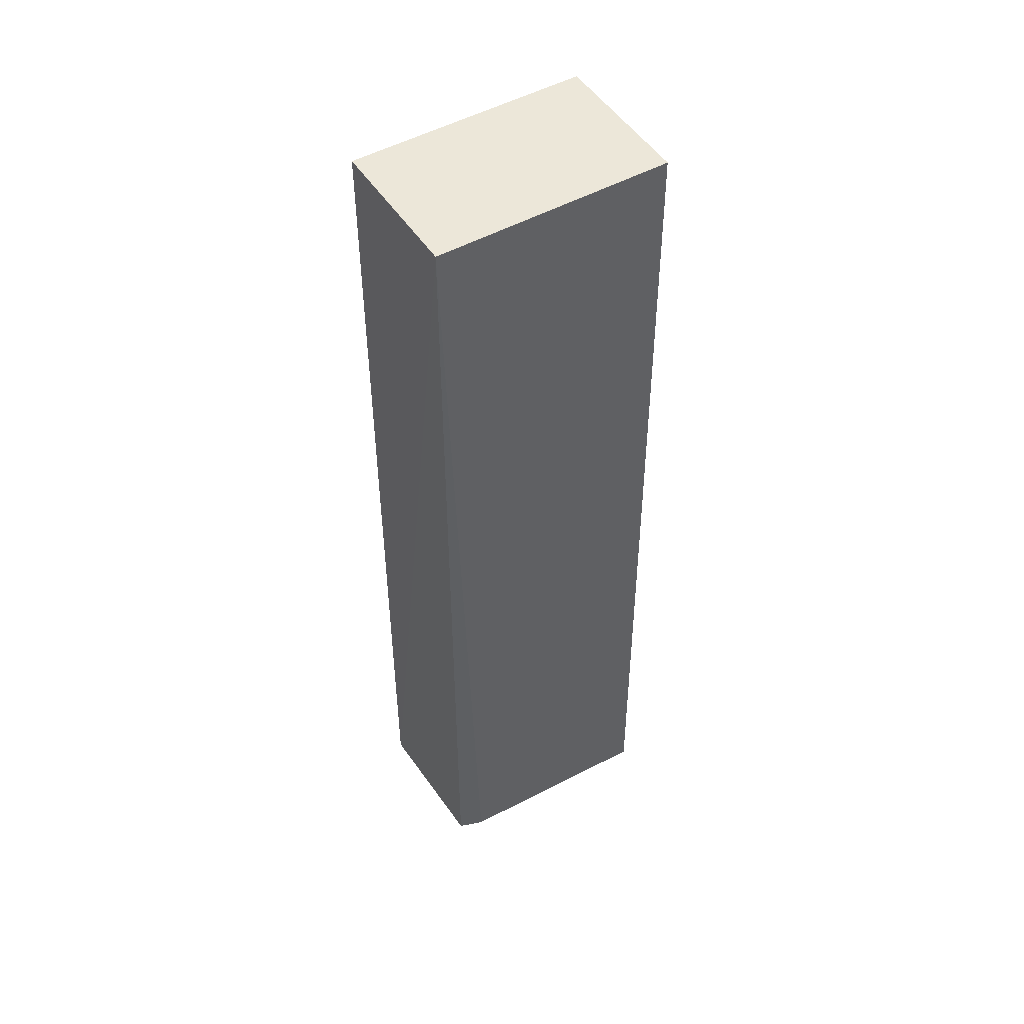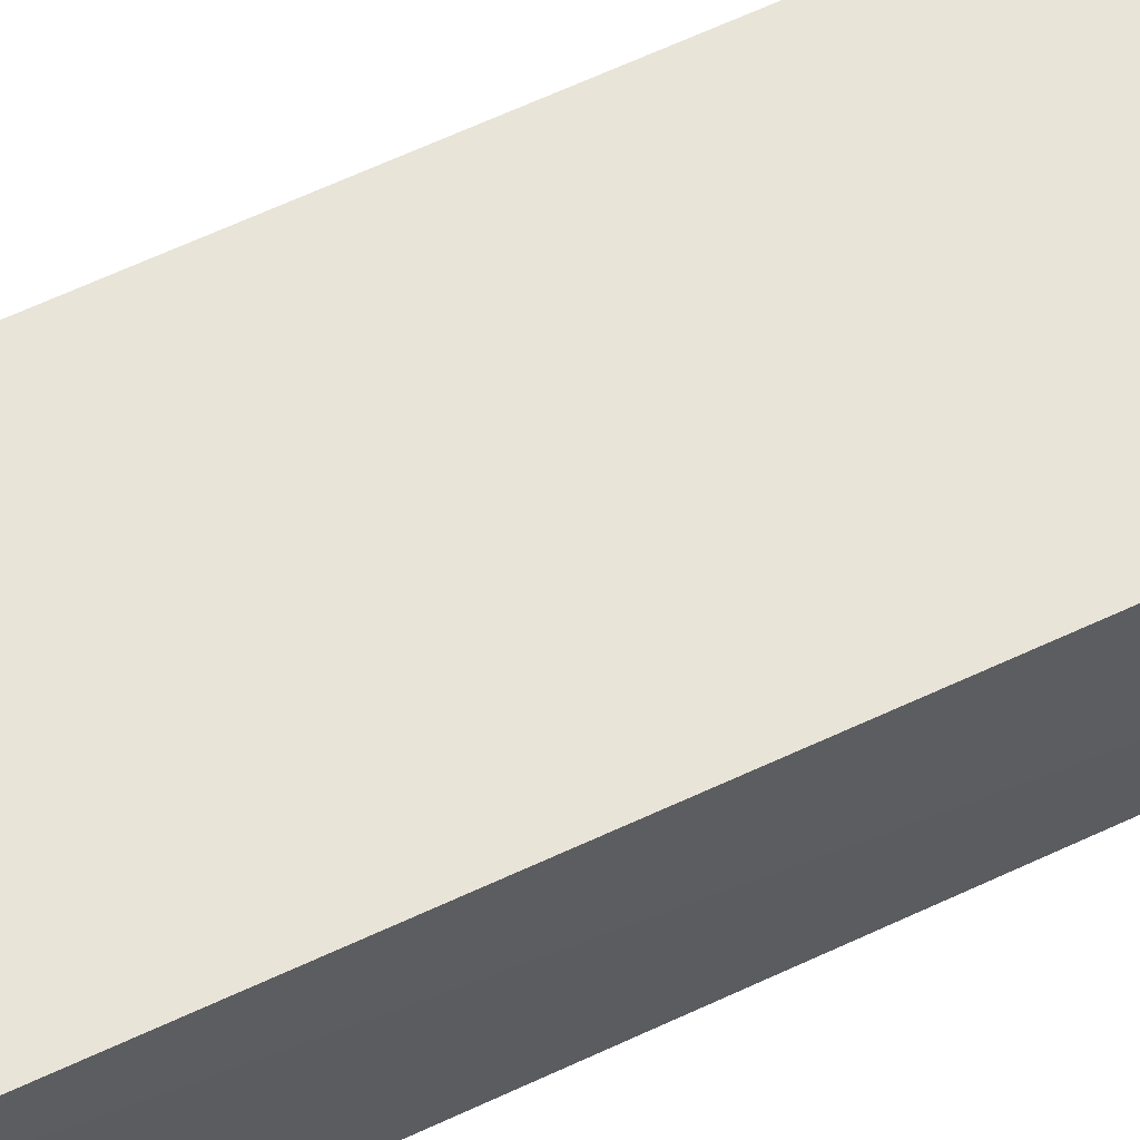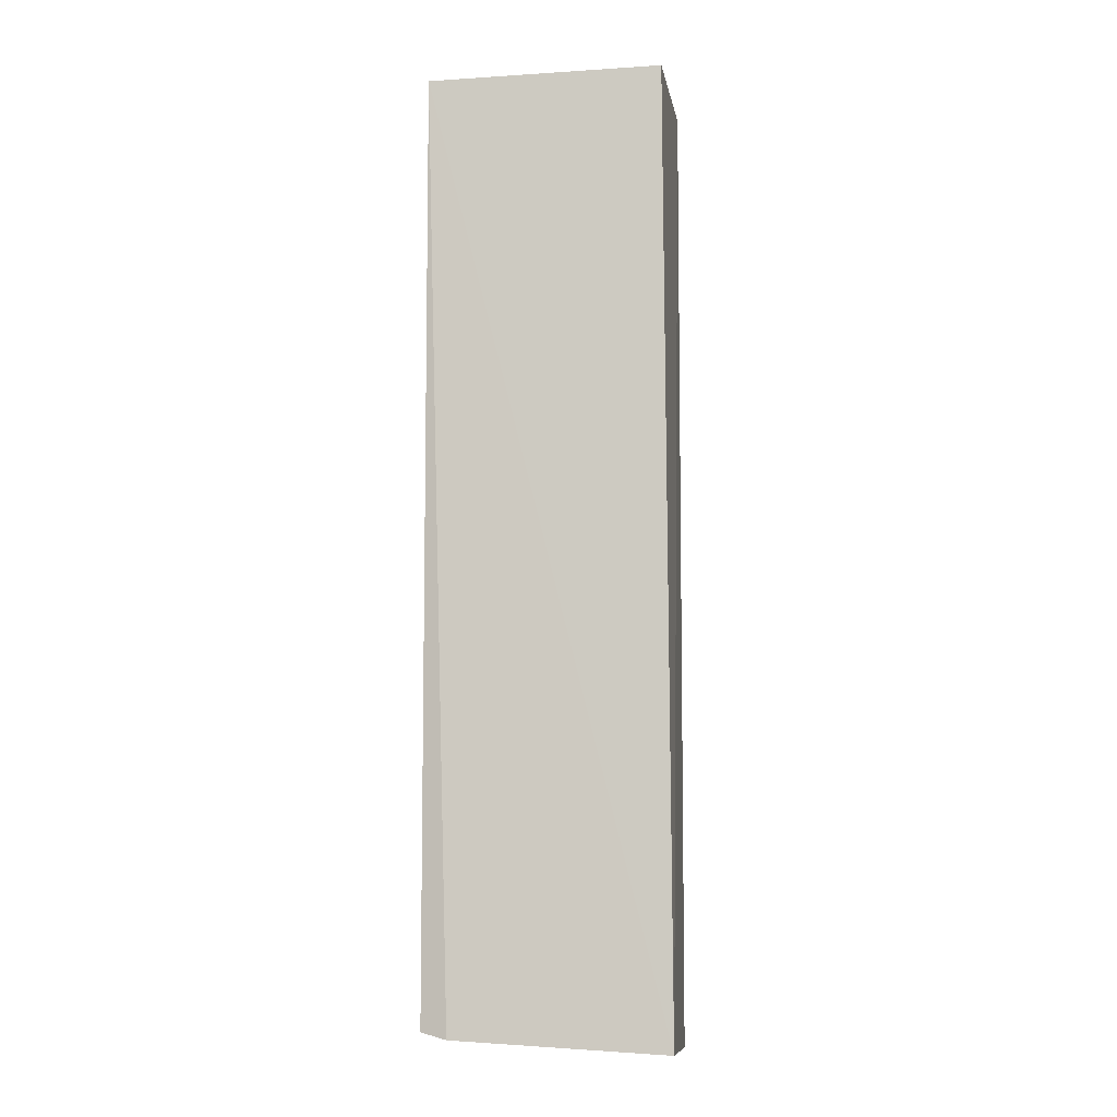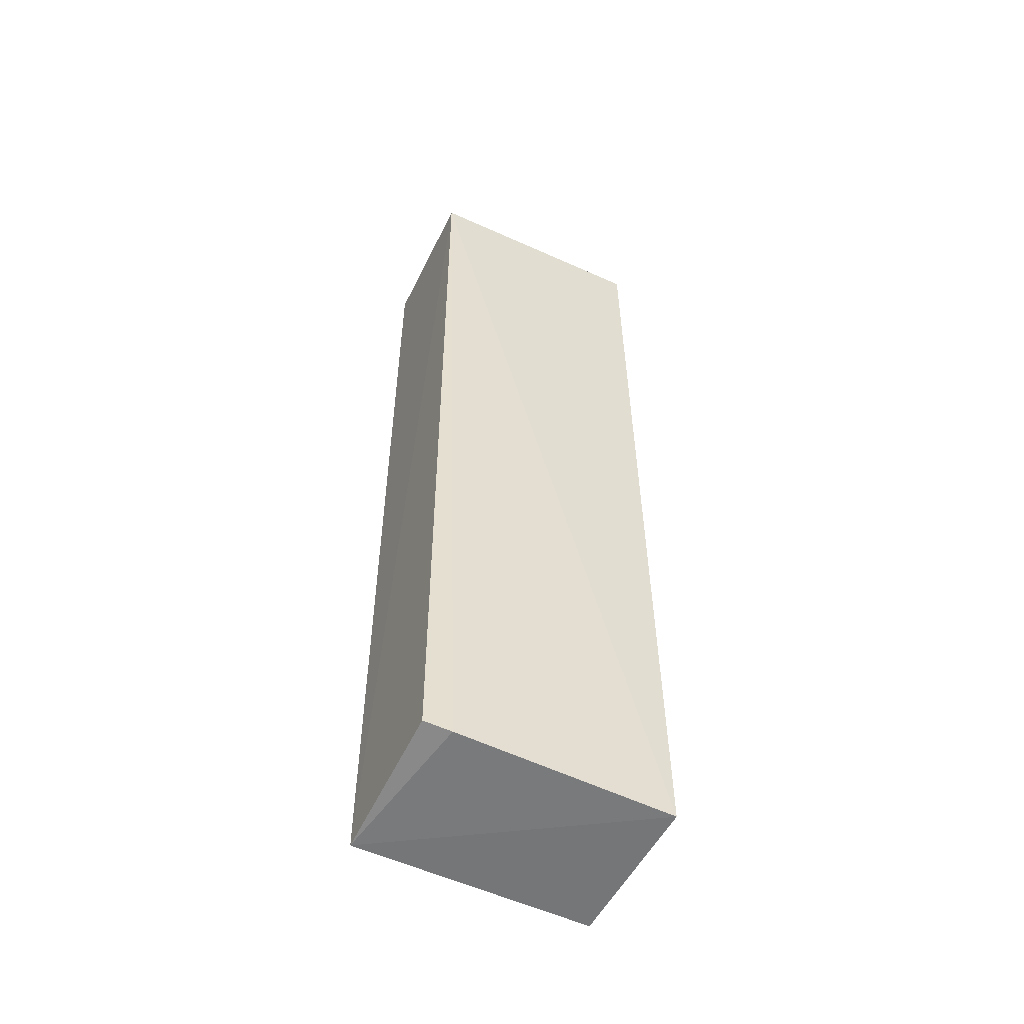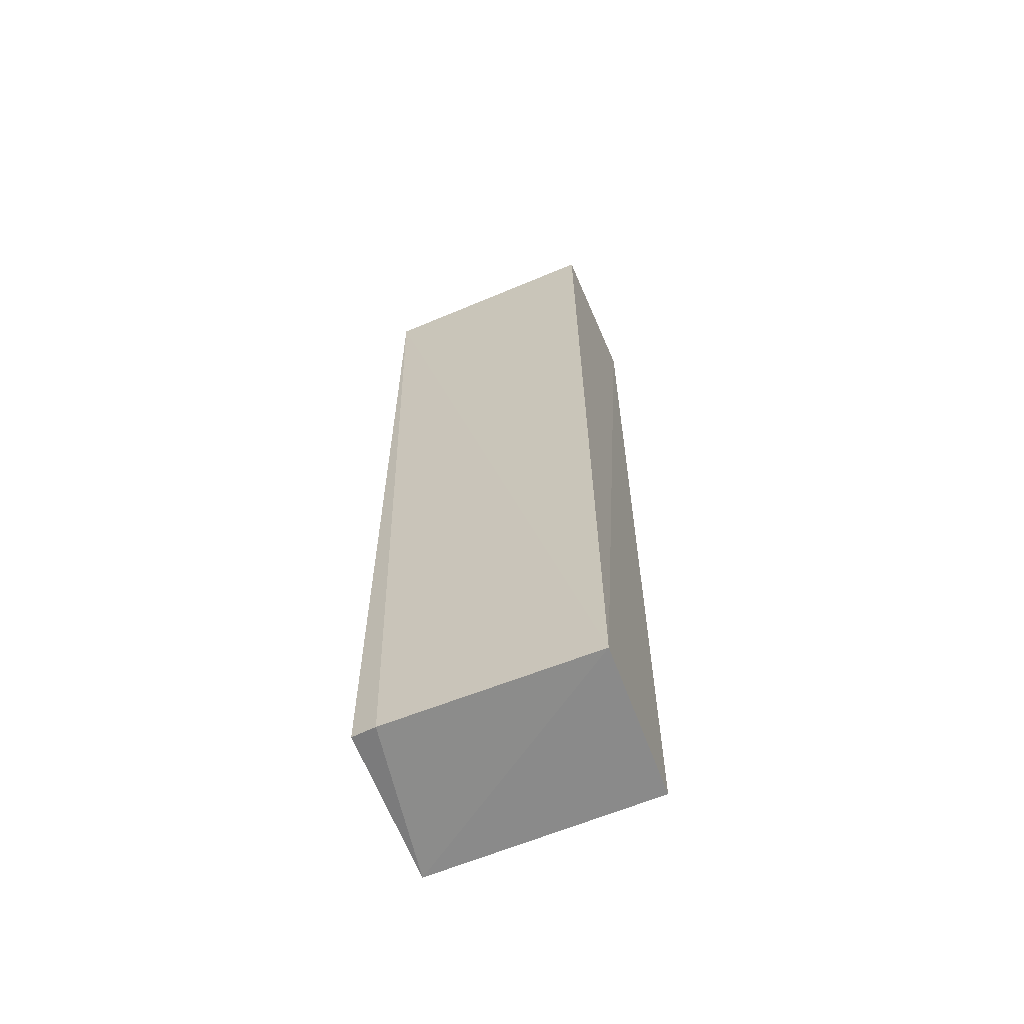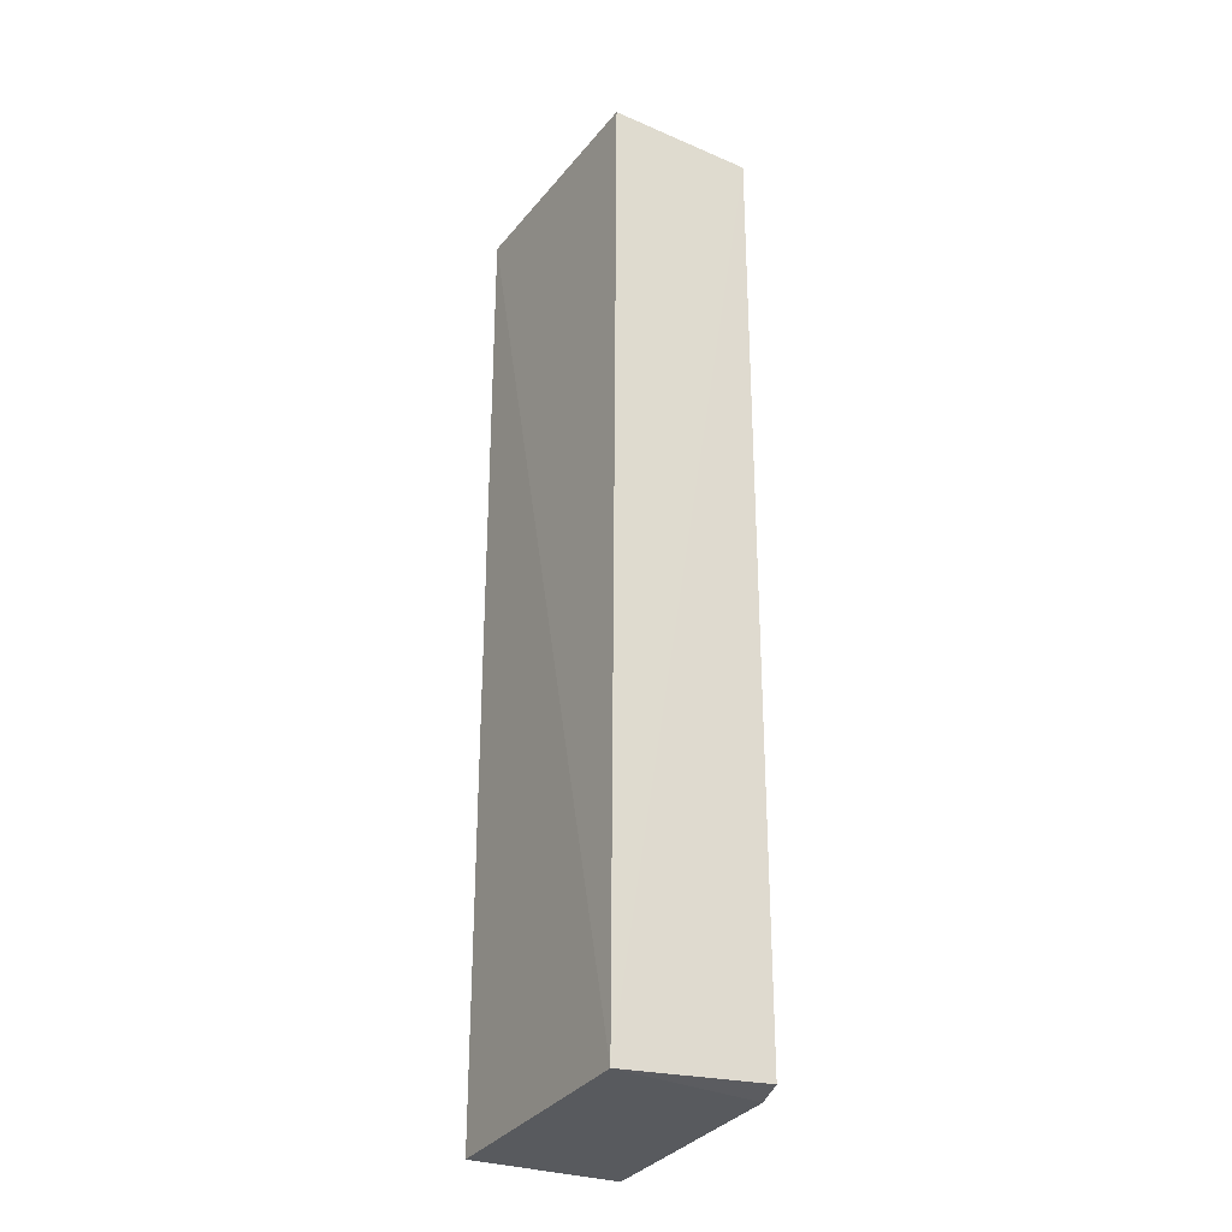
<metadata>
{"format":"obj","ext":"obj","renderer":"f3d","projection":"perspective","resolution":1024,"background":"white","views":[{"elev":49.8,"azim":148.4,"up":"+Y"},{"elev":61.0,"azim":64.1,"up":"+Z"},{"elev":-9.0,"azim":-170.3,"up":"+Y"},{"elev":-53.8,"azim":154.3,"up":"+Y"},{"elev":-62.6,"azim":-156.8,"up":"+Y"},{"elev":-30.6,"azim":58.2,"up":"+Y"}]}
</metadata>
<code>
v 0.265 -0.3292 -0.1245
v 0.2643 -0.3219 -0.2022
v 0.2652 0.1586 -0.1272
v 0.1439 0.1586 -0.1272
v 0.1416 -0.3306 -0.2058
v 0.2652 0.1586 -0.203
v 0.2509 -0.3252 -0.2049
v 0.1451 -0.3337 -0.1274
v 0.1439 0.1586 -0.203
f 1 3 4
f 6 1 2
f 6 3 1
f 6 4 3
f 7 2 1
f 7 1 5
f 7 6 2
f 7 5 6
f 8 5 1
f 8 1 4
f 8 4 5
f 9 6 5
f 9 5 4
f 9 4 6

</code>
